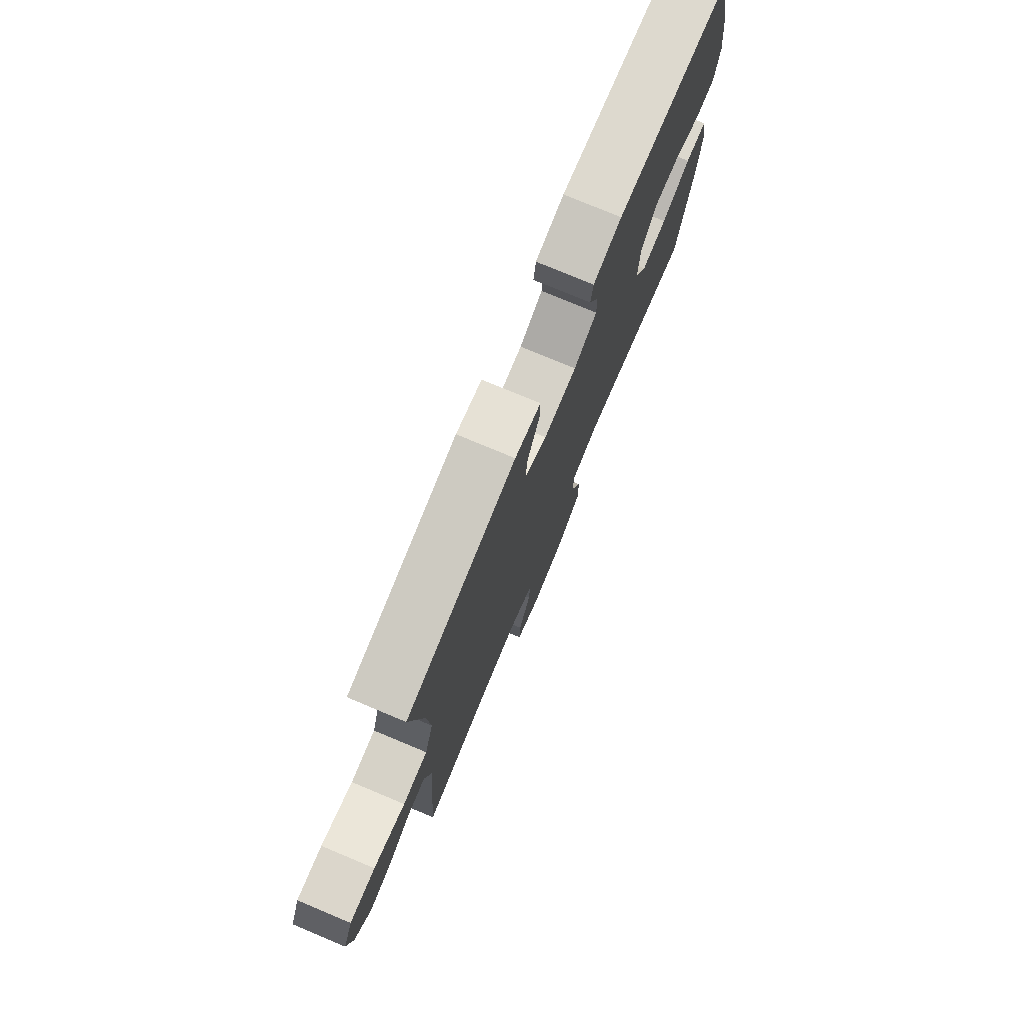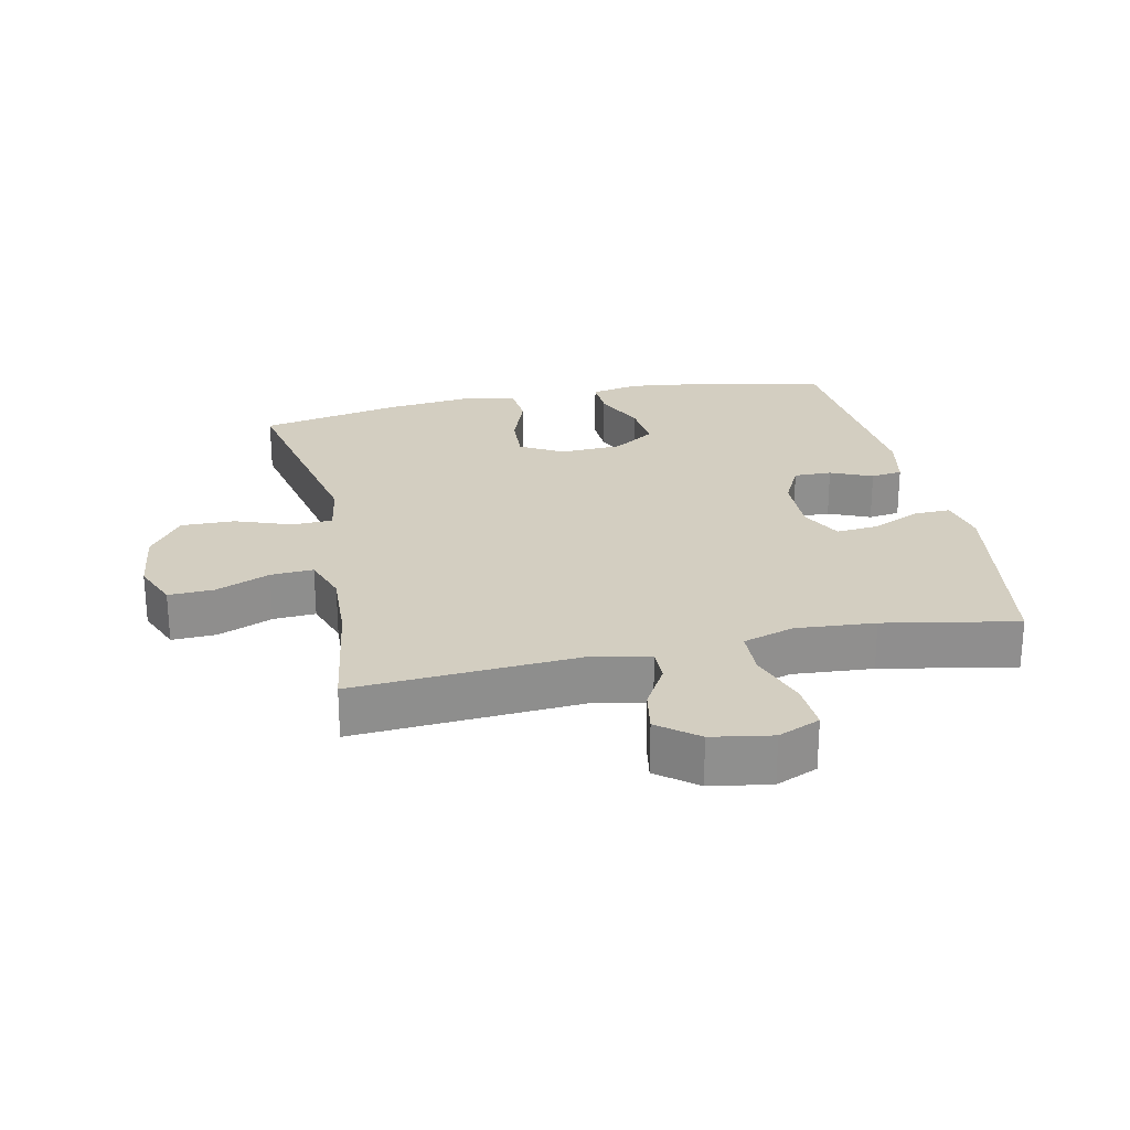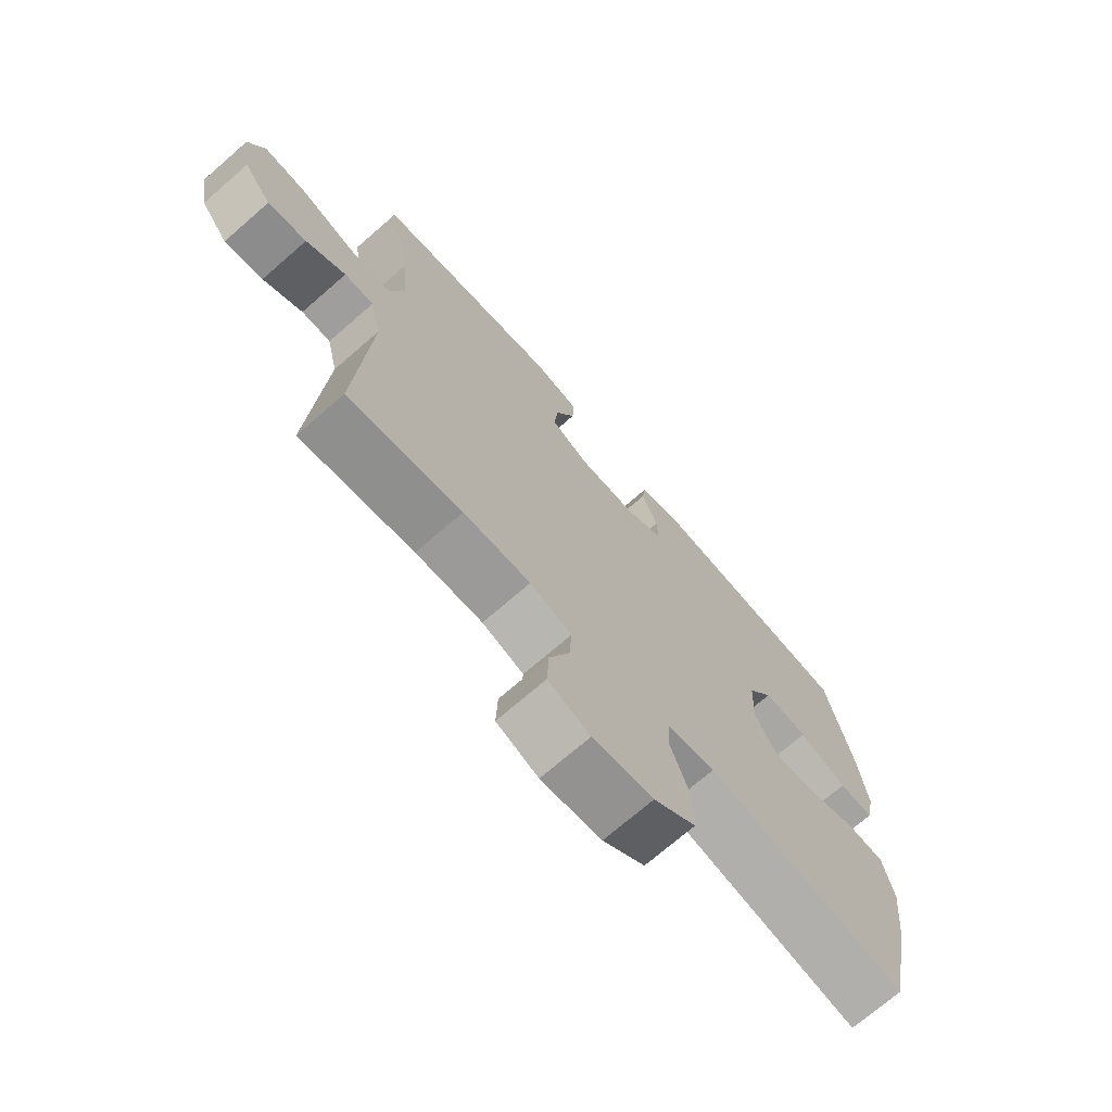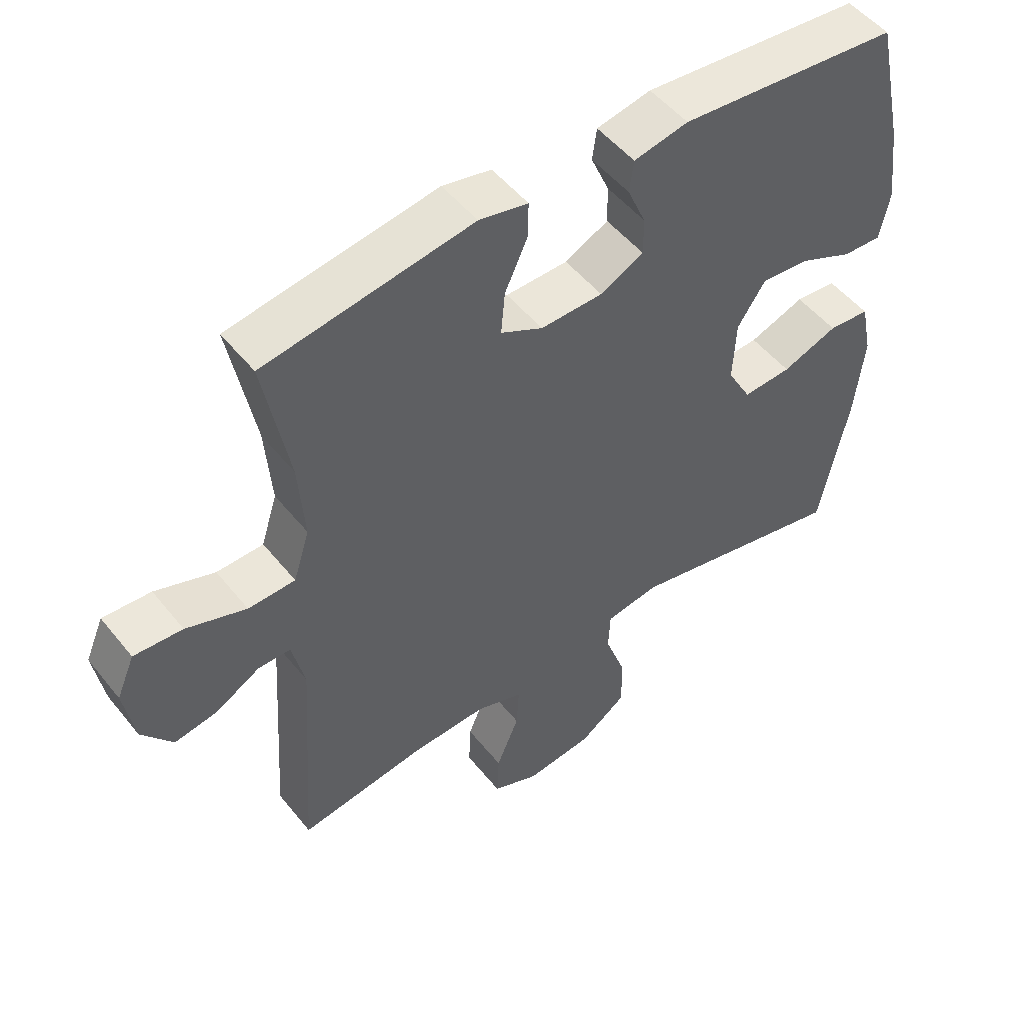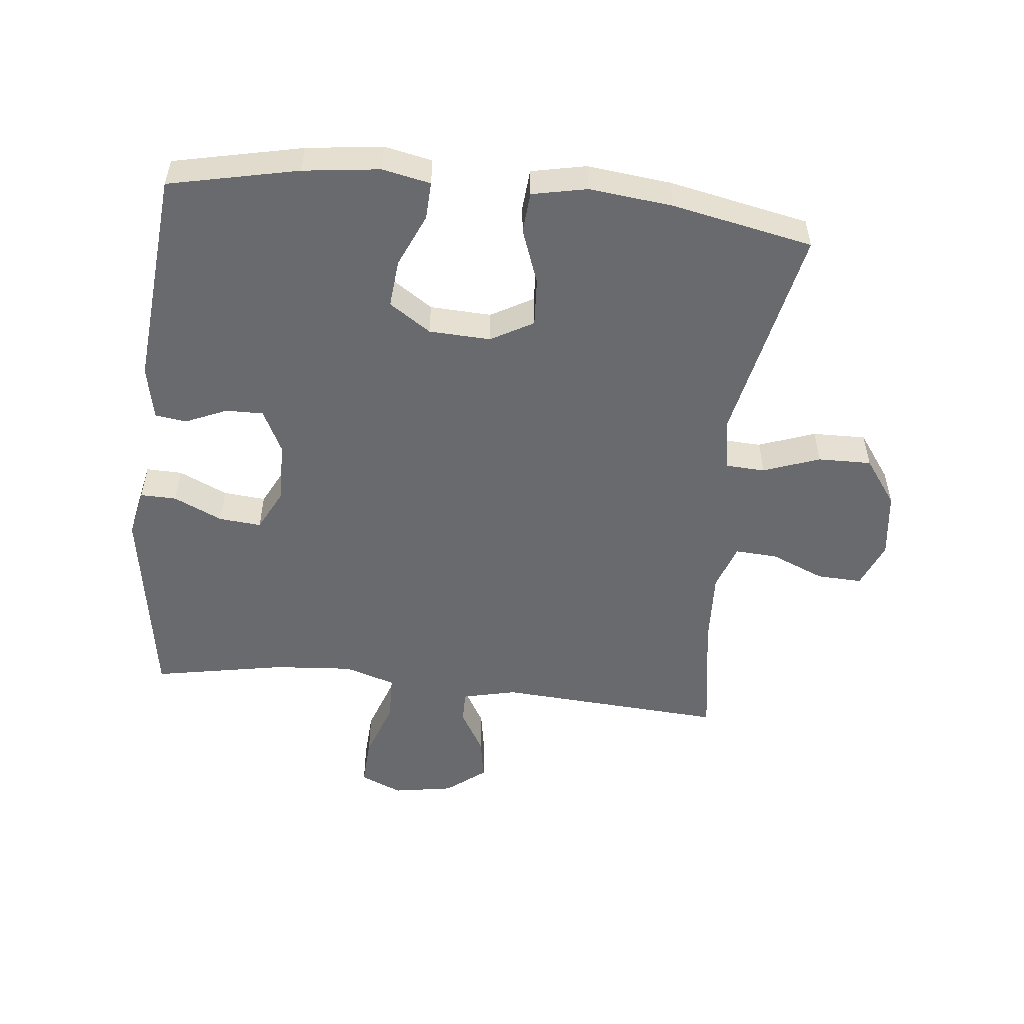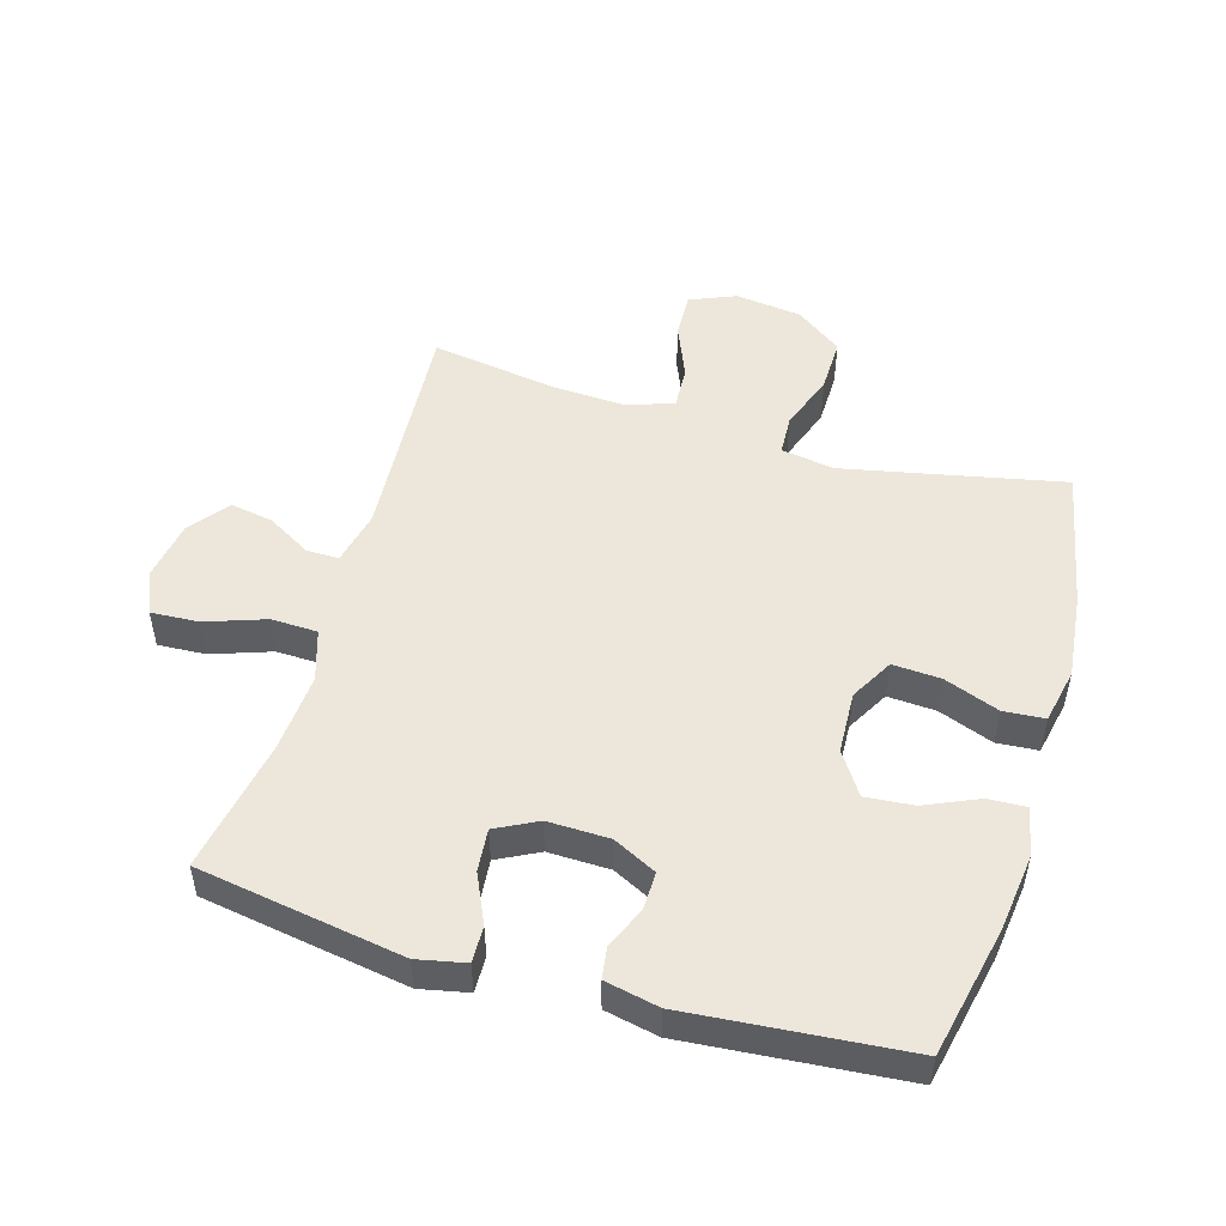
<metadata>
{"format":"obj","ext":"obj","renderer":"f3d","projection":"perspective","resolution":1024,"background":"white","views":[{"elev":76.8,"azim":-67.3,"up":"+Z"},{"elev":25.1,"azim":-102.0,"up":"+Y"},{"elev":-71.3,"azim":-48.9,"up":"+Z"},{"elev":50.7,"azim":-37.3,"up":"+Z"},{"elev":-53.0,"azim":83.9,"up":"+Y"},{"elev":51.1,"azim":16.4,"up":"+Y"}]}
</metadata>
<code>
o path564
v -0.2794 0.0375 -0.4444
v -0.1615 0.0375 -0.4391
v -0.08822 0.0375 -0.4644
v -0.09206 0.0375 -0.5318
v -0.1278 0.0375 -0.6175
v -0.1307 0.0375 -0.6888
v -0.05765 0.0375 -0.7193
v 0.04809 0.0375 -0.7063
v 0.1217 0.0375 -0.6532
v 0.1201 0.0375 -0.5683
v 0.08768 0.0375 -0.4785
v 0.09056 0.0375 -0.4155
v 0.1746 0.0375 -0.4018
v 0.5227 0.0375 -0.4747
v 0.568 0.0375 -0.2513
v 0.5827 0.0375 -0.1176
v 0.5646 0.0375 -0.0302
v 0.4996 0.0375 -0.02519
v 0.4119 0.0375 -0.05758
v 0.3353 0.0375 -0.06208
v 0.2974 0.0375 0.005321
v 0.3018 0.0375 0.1034
v 0.3459 0.0375 0.1696
v 0.4227 0.0375 0.1626
v 0.5064 0.0375 0.1255
v 0.5669 0.0375 0.1229
v 0.5826 0.0375 0.1994
v 0.5673 0.0375 0.3212
v 0.5227 0.0375 0.5272
v 0.1769 0.0375 0.5575
v 0.09136 0.0375 0.5398
v 0.08458 0.0375 0.4899
v 0.1132 0.0375 0.4238
v 0.1143 0.0375 0.364
v 0.04556 0.0375 0.3297
v -0.05247 0.0375 0.3277
v -0.1187 0.0375 0.3614
v -0.1126 0.0375 0.4289
v -0.07716 0.0375 0.5061
v -0.07576 0.0375 0.5634
v -0.1526 0.0375 0.5796
v -0.479 0.0375 0.5272
v -0.4397 0.0375 0.3166
v -0.4303 0.0375 0.191
v -0.4558 0.0375 0.1101
v -0.5295 0.0375 0.1079
v -0.6236 0.0375 0.1407
v -0.6998 0.0375 0.1451
v -0.7282 0.0375 0.0788
v -0.7122 0.0375 -0.01671
v -0.6637 0.0375 -0.07891
v -0.5957 0.0375 -0.067
v -0.5264 0.0375 -0.027
v -0.4751 0.0375 -0.02663
v -0.4553 0.0375 -0.1126
v -0.479 0.0375 -0.4747
v -0.2794 -0.0375 -0.4444
v -0.1615 -0.0375 -0.4391
v -0.08822 -0.0375 -0.4644
v -0.09206 -0.0375 -0.5318
v -0.1278 -0.0375 -0.6175
v -0.1307 -0.0375 -0.6888
v -0.05765 -0.0375 -0.7193
v 0.04809 -0.0375 -0.7063
v 0.1217 -0.0375 -0.6532
v 0.1201 -0.0375 -0.5683
v 0.08768 -0.0375 -0.4785
v 0.09056 -0.0375 -0.4155
v 0.1746 -0.0375 -0.4018
v 0.5227 -0.0375 -0.4747
v 0.568 -0.0375 -0.2513
v 0.5827 -0.0375 -0.1176
v 0.5646 -0.0375 -0.0302
v 0.4996 -0.0375 -0.02519
v 0.4119 -0.0375 -0.05758
v 0.3353 -0.0375 -0.06208
v 0.2974 -0.0375 0.005321
v 0.3018 -0.0375 0.1034
v 0.3459 -0.0375 0.1696
v 0.4227 -0.0375 0.1626
v 0.5064 -0.0375 0.1255
v 0.5669 -0.0375 0.1229
v 0.5826 -0.0375 0.1994
v 0.5673 -0.0375 0.3212
v 0.5227 -0.0375 0.5272
v 0.1769 -0.0375 0.5575
v 0.09136 -0.0375 0.5398
v 0.08458 -0.0375 0.4899
v 0.1132 -0.0375 0.4238
v 0.1143 -0.0375 0.364
v 0.04556 -0.0375 0.3297
v -0.05247 -0.0375 0.3277
v -0.1187 -0.0375 0.3614
v -0.1126 -0.0375 0.4289
v -0.07716 -0.0375 0.5061
v -0.07576 -0.0375 0.5634
v -0.1526 -0.0375 0.5796
v -0.479 -0.0375 0.5272
v -0.4397 -0.0375 0.3166
v -0.4303 -0.0375 0.191
v -0.4558 -0.0375 0.1101
v -0.5295 -0.0375 0.1079
v -0.6236 -0.0375 0.1407
v -0.6998 -0.0375 0.1451
v -0.7282 -0.0375 0.0788
v -0.7122 -0.0375 -0.01671
v -0.6637 -0.0375 -0.07891
v -0.5957 -0.0375 -0.067
v -0.5264 -0.0375 -0.027
v -0.4751 -0.0375 -0.02663
v -0.4553 -0.0375 -0.1126
v -0.479 -0.0375 -0.4747
v -0.6998 0.0375 0.1451
v -0.6998 0.0375 0.1451
v -0.7282 0.0375 0.0788
v -0.7122 0.0375 -0.01671
v -0.6637 0.0375 -0.07891
v -0.6637 0.0375 -0.07891
v -0.6236 0.0375 0.1407
v -0.5957 0.0375 -0.067
v -0.5295 0.0375 0.1079
v -0.5264 0.0375 -0.027
v -0.4558 0.0375 0.1101
v -0.4558 0.0375 0.1101
v -0.4751 0.0375 -0.02663
v -0.4751 0.0375 -0.02663
v -0.4553 0.0375 -0.1126
v -0.479 0.0375 0.5272
v -0.479 0.0375 0.5272
v -0.4397 0.0375 0.3166
v -0.479 0.0375 -0.4747
v -0.479 0.0375 -0.4747
v -0.4303 0.0375 0.191
v -0.2794 0.0375 -0.4444
v -0.1615 0.0375 -0.4391
v -0.1526 0.0375 0.5796
v -0.08822 0.0375 -0.4644
v -0.08822 0.0375 -0.4644
v -0.07576 0.0375 0.5634
v -0.07576 0.0375 0.5634
v -0.1187 0.0375 0.3614
v -0.1187 0.0375 0.3614
v -0.1126 0.0375 0.4289
v -0.1278 0.0375 -0.6175
v -0.1307 0.0375 -0.6888
v -0.1307 0.0375 -0.6888
v -0.05765 0.0375 -0.7193
v -0.09206 0.0375 -0.5318
v -0.05247 0.0375 0.3277
v -0.07716 0.0375 0.5061
v 0.04809 0.0375 -0.7063
v 0.04556 0.0375 0.3297
v 0.1143 0.0375 0.364
v 0.1143 0.0375 0.364
v 0.1217 0.0375 -0.6532
v 0.09136 0.0375 0.5398
v 0.09136 0.0375 0.5398
v 0.08458 0.0375 0.4899
v 0.1132 0.0375 0.4238
v 0.08768 0.0375 -0.4785
v 0.09056 0.0375 -0.4155
v 0.09056 0.0375 -0.4155
v 0.1201 0.0375 -0.5683
v 0.1746 0.0375 -0.4018
v 0.1769 0.0375 0.5575
v 0.2974 0.0375 0.005321
v 0.3018 0.0375 0.1034
v 0.3353 0.0375 -0.06208
v 0.3353 0.0375 -0.06208
v 0.3459 0.0375 0.1696
v 0.3459 0.0375 0.1696
v 0.4119 0.0375 -0.05758
v 0.4227 0.0375 0.1626
v 0.4996 0.0375 -0.02519
v 0.5064 0.0375 0.1255
v 0.5227 0.0375 0.5272
v 0.5227 0.0375 0.5272
v 0.5227 0.0375 -0.4747
v 0.5227 0.0375 -0.4747
v 0.5646 0.0375 -0.0302
v 0.5646 0.0375 -0.0302
v 0.5669 0.0375 0.1229
v 0.5669 0.0375 0.1229
v 0.5673 0.0375 0.3212
v 0.568 0.0375 -0.2513
v 0.5827 0.0375 -0.1176
v 0.5826 0.0375 0.1994
v -0.6998 -0.0375 0.1451
v -0.6998 -0.0375 0.1451
v -0.7282 -0.0375 0.0788
v -0.7122 -0.0375 -0.01671
v -0.6637 -0.0375 -0.07891
v -0.6637 -0.0375 -0.07891
v -0.6236 -0.0375 0.1407
v -0.5957 -0.0375 -0.067
v -0.5295 -0.0375 0.1079
v -0.5264 -0.0375 -0.027
v -0.4558 -0.0375 0.1101
v -0.4558 -0.0375 0.1101
v -0.4751 -0.0375 -0.02663
v -0.4751 -0.0375 -0.02663
v -0.4553 -0.0375 -0.1126
v -0.479 -0.0375 0.5272
v -0.479 -0.0375 0.5272
v -0.4397 -0.0375 0.3166
v -0.479 -0.0375 -0.4747
v -0.479 -0.0375 -0.4747
v -0.4303 -0.0375 0.191
v -0.2794 -0.0375 -0.4444
v -0.1615 -0.0375 -0.4391
v -0.1526 -0.0375 0.5796
v -0.08822 -0.0375 -0.4644
v -0.08822 -0.0375 -0.4644
v -0.07576 -0.0375 0.5634
v -0.07576 -0.0375 0.5634
v -0.1187 -0.0375 0.3614
v -0.1187 -0.0375 0.3614
v -0.1126 -0.0375 0.4289
v -0.1278 -0.0375 -0.6175
v -0.1307 -0.0375 -0.6888
v -0.1307 -0.0375 -0.6888
v -0.05765 -0.0375 -0.7193
v -0.09206 -0.0375 -0.5318
v -0.05247 -0.0375 0.3277
v -0.07716 -0.0375 0.5061
v 0.04809 -0.0375 -0.7063
v 0.04556 -0.0375 0.3297
v 0.1143 -0.0375 0.364
v 0.1143 -0.0375 0.364
v 0.1217 -0.0375 -0.6532
v 0.09136 -0.0375 0.5398
v 0.09136 -0.0375 0.5398
v 0.08458 -0.0375 0.4899
v 0.1132 -0.0375 0.4238
v 0.08768 -0.0375 -0.4785
v 0.09056 -0.0375 -0.4155
v 0.09056 -0.0375 -0.4155
v 0.1201 -0.0375 -0.5683
v 0.1746 -0.0375 -0.4018
v 0.1769 -0.0375 0.5575
v 0.2974 -0.0375 0.005321
v 0.3018 -0.0375 0.1034
v 0.3353 -0.0375 -0.06208
v 0.3353 -0.0375 -0.06208
v 0.3459 -0.0375 0.1696
v 0.3459 -0.0375 0.1696
v 0.4119 -0.0375 -0.05758
v 0.4227 -0.0375 0.1626
v 0.4996 -0.0375 -0.02519
v 0.5064 -0.0375 0.1255
v 0.5227 -0.0375 0.5272
v 0.5227 -0.0375 0.5272
v 0.5227 -0.0375 -0.4747
v 0.5227 -0.0375 -0.4747
v 0.5646 -0.0375 -0.0302
v 0.5646 -0.0375 -0.0302
v 0.5669 -0.0375 0.1229
v 0.5669 -0.0375 0.1229
v 0.5673 -0.0375 0.3212
v 0.568 -0.0375 -0.2513
v 0.5827 -0.0375 -0.1176
v 0.5826 -0.0375 0.1994
f 262 248 250
f 247 261 249
f 242 245 228
f 195 194 191
f 260 243 239
f 210 241 202
f 196 194 197
f 190 194 188
f 200 196 197
f 208 224 216
f 233 240 231
f 234 251 240
f 259 248 262
f 212 236 210
f 242 227 241
f 195 191 192
f 236 212 235
f 211 218 225
f 205 218 203
f 209 202 206
f 198 224 208
f 230 238 226
f 220 222 219
f 248 259 245
f 245 251 228
f 224 241 227
f 203 218 211
f 219 226 223
f 228 251 234
f 200 198 196
f 251 245 259
f 216 218 205
f 262 250 257
f 243 241 239
f 197 194 195
f 209 210 202
f 202 241 224
f 224 198 202
f 260 239 253
f 211 225 214
f 234 240 233
f 191 194 190
f 223 226 238
f 255 249 261
f 223 235 212
f 235 223 238
f 202 198 200
f 243 260 247
f 227 242 228
f 241 210 236
f 261 247 260
f 239 241 236
f 208 216 205
f 222 226 219
f 114 49 105 189
f 49 50 106 105
f 50 118 193 106
f 47 48 104 103
f 51 52 108 107
f 46 47 103 102
f 52 53 109 108
f 124 46 102 199
f 53 126 201 109
f 54 55 111 110
f 129 43 99 204
f 55 132 207 111
f 44 45 101 100
f 43 44 100 99
f 56 1 57 112
f 1 2 58 57
f 41 42 98 97
f 2 138 213 58
f 140 41 97 215
f 142 38 94 217
f 5 146 221 61
f 6 7 63 62
f 4 5 61 60
f 36 37 93 92
f 39 40 96 95
f 38 39 95 94
f 3 4 60 59
f 7 8 64 63
f 35 36 92 91
f 154 35 91 229
f 8 9 65 64
f 157 32 88 232
f 32 33 89 88
f 11 162 237 67
f 10 11 67 66
f 9 10 66 65
f 12 13 69 68
f 30 31 87 86
f 33 34 90 89
f 21 22 78 77
f 169 21 77 244
f 22 171 246 78
f 19 20 76 75
f 23 24 80 79
f 18 19 75 74
f 24 25 81 80
f 177 30 86 252
f 13 179 254 69
f 181 18 74 256
f 25 183 258 81
f 28 29 85 84
f 14 15 71 70
f 16 17 73 72
f 15 16 72 71
f 27 28 84 83
f 26 27 83 82
f 187 175 173
f 172 174 186
f 167 153 170
f 120 116 119
f 185 164 168
f 135 127 166
f 121 122 119
f 115 113 119
f 125 122 121
f 133 141 149
f 158 156 165
f 159 165 176
f 184 187 173
f 137 135 161
f 167 166 152
f 120 117 116
f 161 160 137
f 136 150 143
f 130 128 143
f 134 131 127
f 123 133 149
f 155 151 163
f 145 144 147
f 173 170 184
f 170 153 176
f 149 152 166
f 128 136 143
f 144 148 151
f 153 159 176
f 125 121 123
f 176 184 170
f 141 130 143
f 187 182 175
f 168 164 166
f 122 120 119
f 134 127 135
f 127 149 166
f 149 127 123
f 185 178 164
f 136 139 150
f 159 158 165
f 116 115 119
f 148 163 151
f 180 186 174
f 148 137 160
f 160 163 148
f 127 125 123
f 168 172 185
f 152 153 167
f 166 161 135
f 186 185 172
f 164 161 166
f 133 130 141
f 147 144 151

</code>
